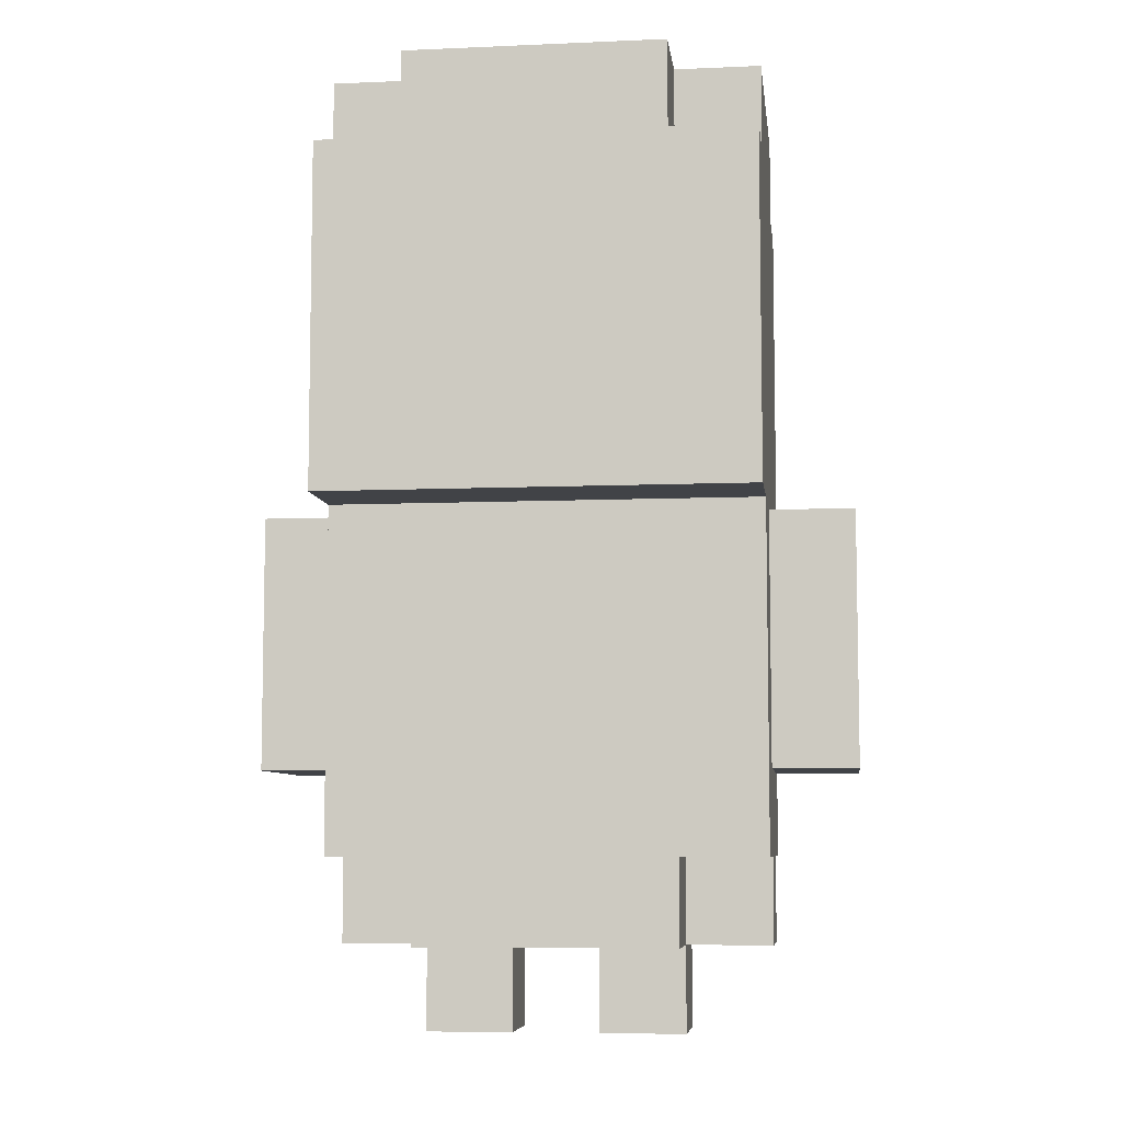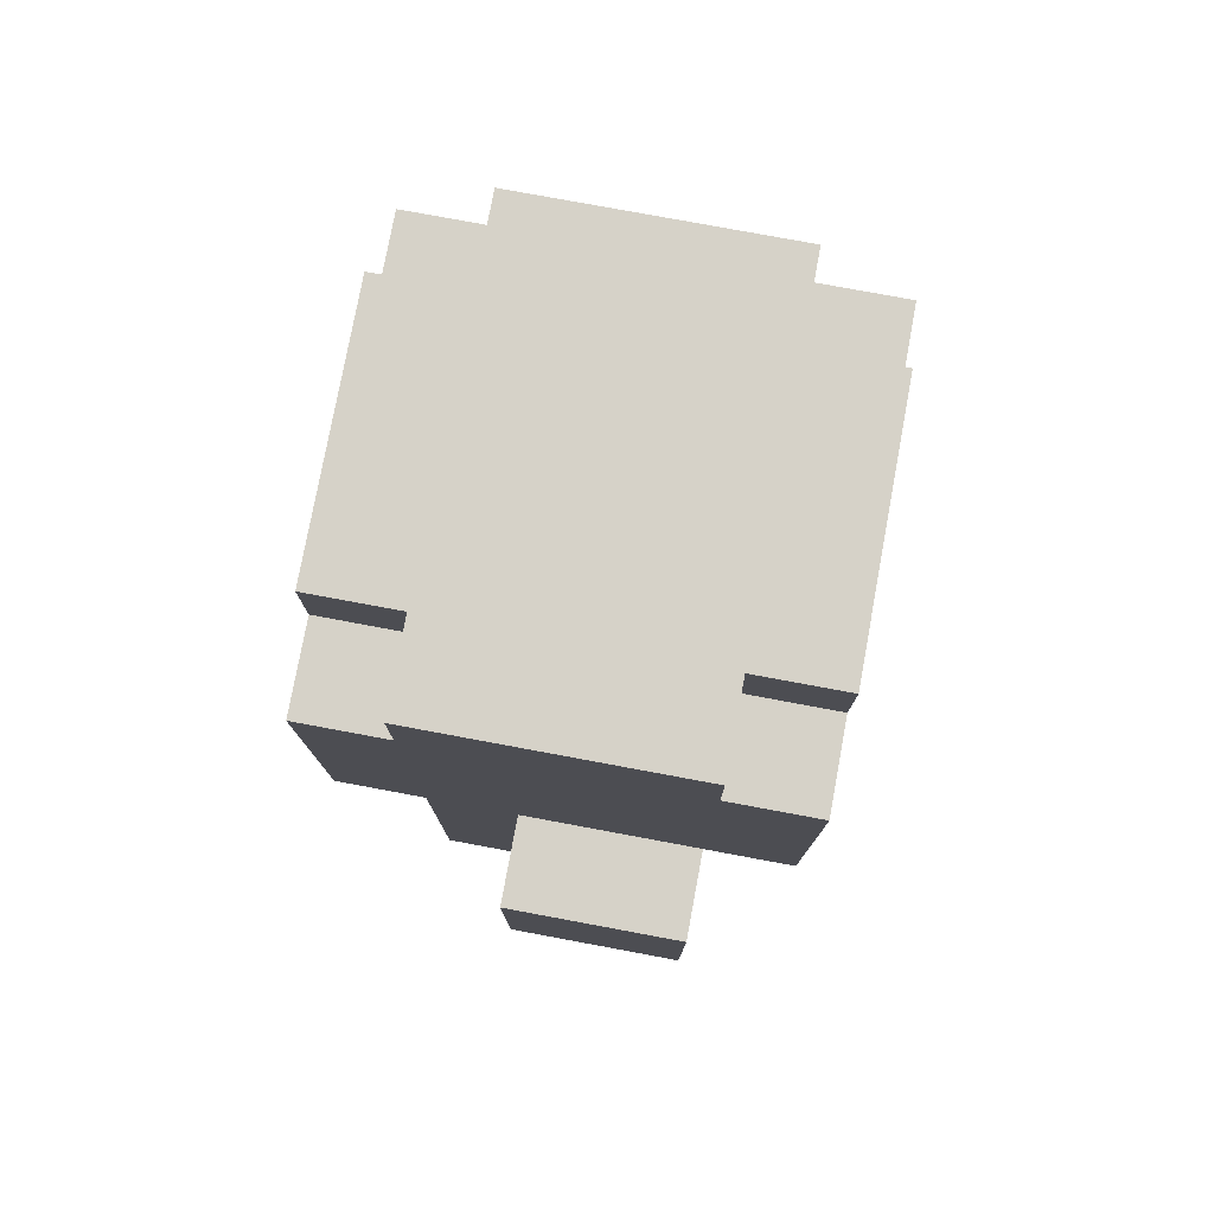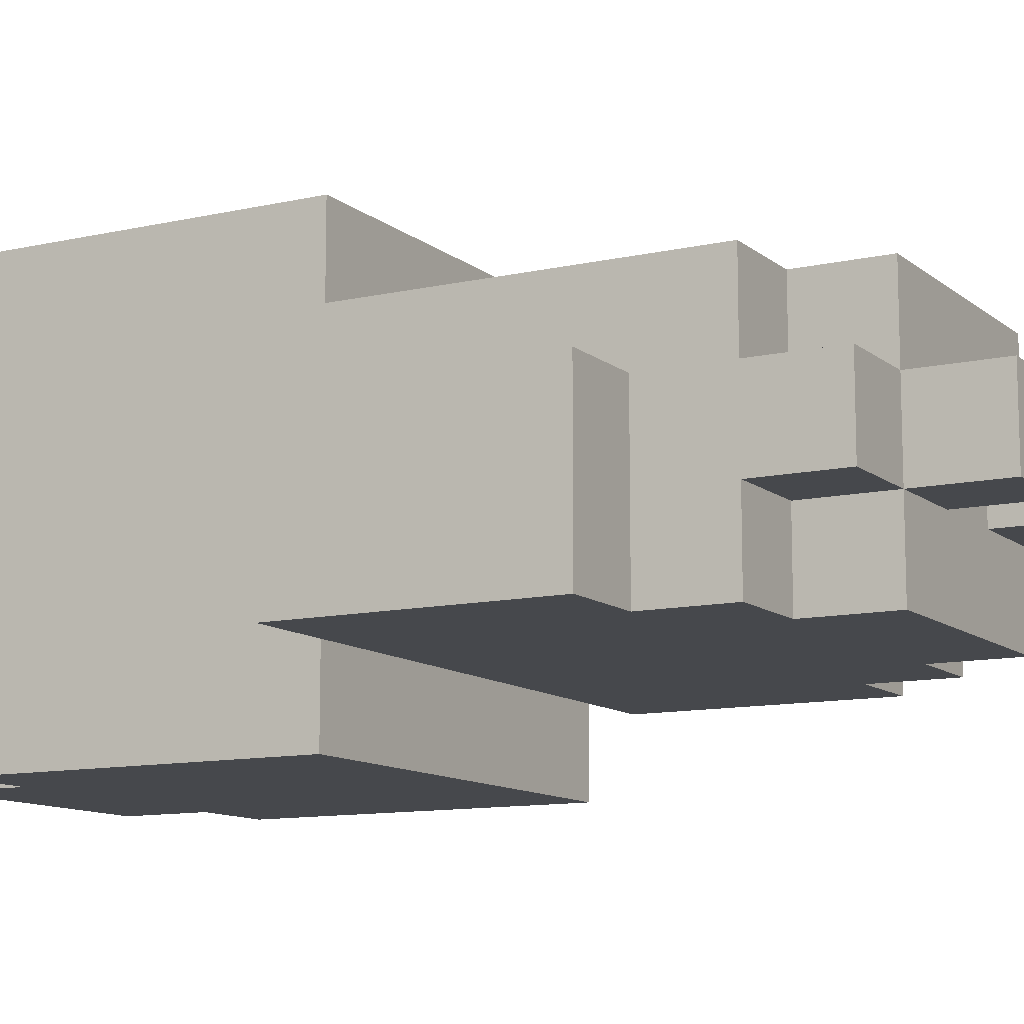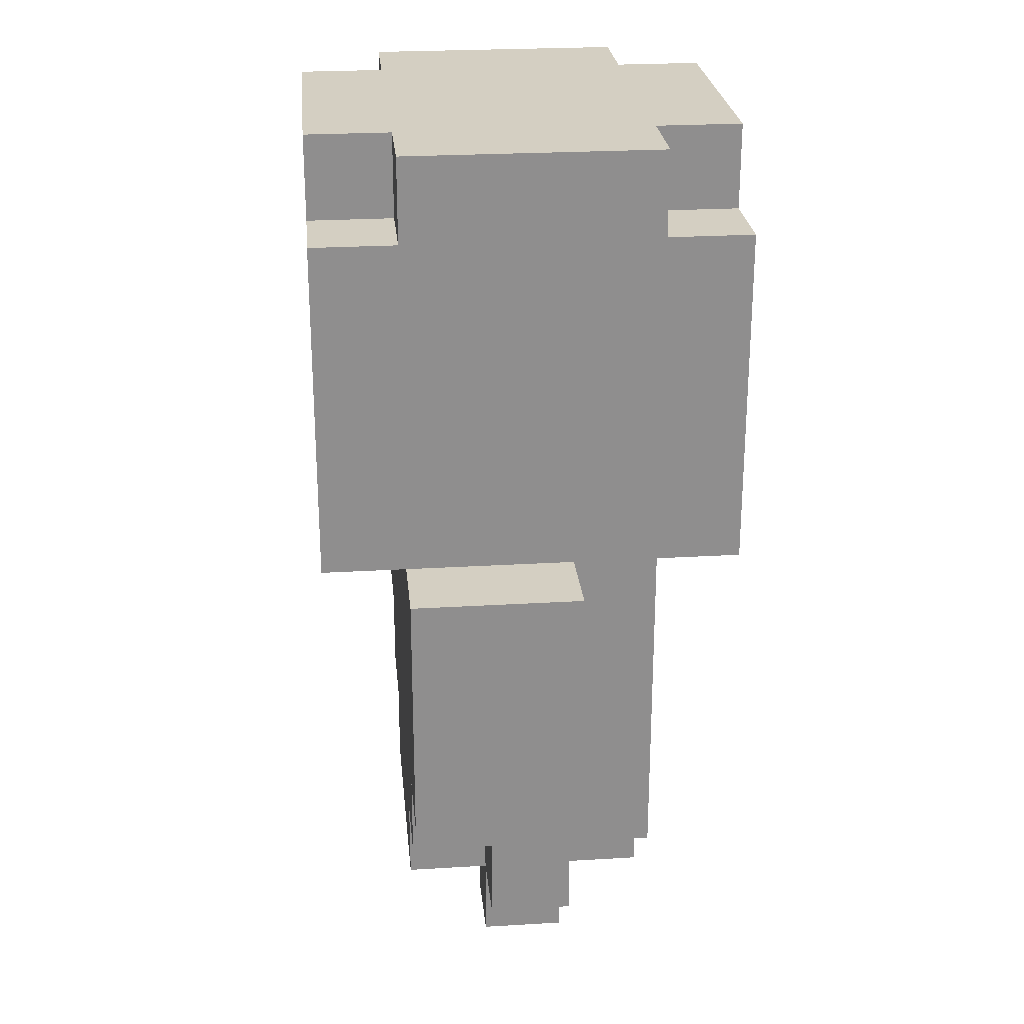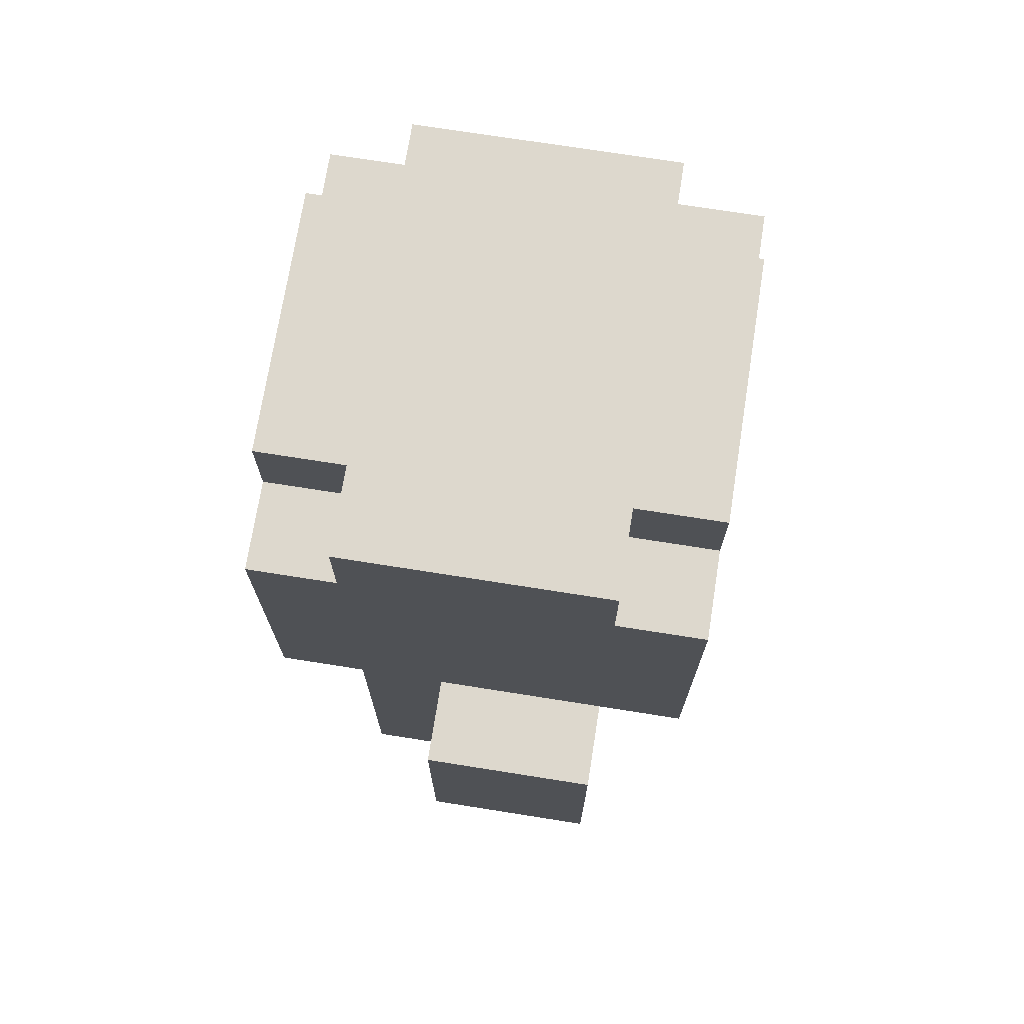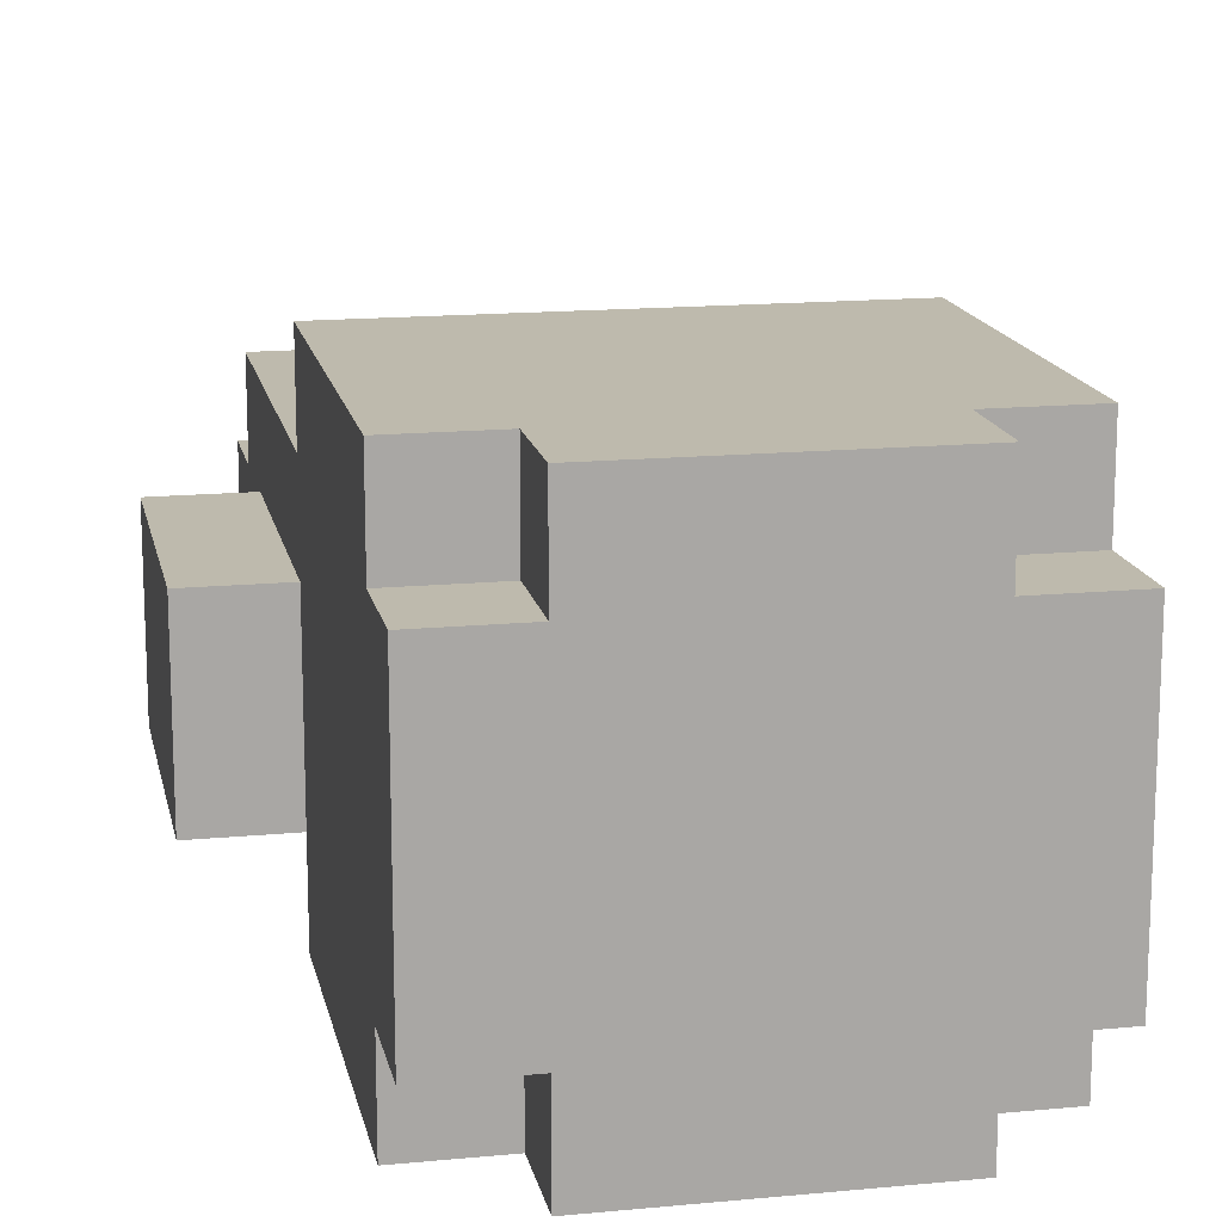
<metadata>
{"format":"obj","ext":"obj","renderer":"f3d","projection":"perspective","resolution":1024,"background":"white","views":[{"elev":-7.2,"azim":7.1,"up":"+Y"},{"elev":78.1,"azim":100.5,"up":"+Y"},{"elev":-11.2,"azim":-60.9,"up":"+Z"},{"elev":25.4,"azim":-95.5,"up":"+Y"},{"elev":72.3,"azim":99.0,"up":"+Y"},{"elev":15.4,"azim":168.6,"up":"+Z"}]}
</metadata>
<code>
o
v -0.3 0.3 0
v -0.3 0.3 -0.2
v -0.3 0.5 0
v -0.3 0.5 -0.2
v -0.3 0.6 0
v -0.3 0.6 -0.2
v -0.2 0.1 0
v -0.2 0.1 -0.1
v -0.2 0.2 0.1
v -0.2 0.2 0
v -0.2 0.2 -0.1
v -0.2 0.2 -0.2
v -0.2 0.3 0.1
v -0.2 0.3 0
v -0.2 0.3 -0.2
v -0.2 0.5 0
v -0.2 0.6 0.2
v -0.2 0.6 0.1
v -0.2 0.6 0
v -0.2 0.6 -0.2
v -0.2 0.6 -0.3
v -0.2 0.7 0.2
v -0.2 0.7 0.1
v -0.2 1 0.2
v -0.2 1 0.1
v -0.2 1 -0.2
v -0.2 1 -0.3
v -0.2 1.1 0.1
v -0.2 1.1 -0.2
v -0.1 0 0
v -0.1 0 -0.1
v -0.1 0.1 0.1
v -0.1 0.1 0
v -0.1 0.1 -0.1
v -0.1 0.1 -0.2
v -0.1 0.2 0.1
v -0.1 0.2 0
v -0.1 0.2 -0.1
v -0.1 0.2 -0.2
v -0.1 1 0.2
v -0.1 1 0.1
v -0.1 1 -0.2
v -0.1 1 -0.3
v -0.1 1.1 0.2
v -0.1 1.1 0.1
v -0.1 1.1 -0.2
v -0.1 1.1 -0.3
v 0.1 0 0
v 0.1 0 -0.1
v 0.1 0.1 0
v 0.1 0.1 -0.1
v -2.98e-08 0 0
v -2.98e-08 0 -0.1
v -2.98e-08 0.1 0
v -2.98e-08 0.1 -0.1
v 0.2 0 0
v 0.2 0 -0.1
v 0.2 0.1 0.1
v 0.2 0.1 0
v 0.2 0.1 -0.1
v 0.2 0.1 -0.2
v 0.2 0.2 0.1
v 0.2 0.2 0
v 0.2 0.2 -0.1
v 0.2 0.2 -0.2
v 0.2 1 0.2
v 0.2 1 0.1
v 0.2 1 -0.2
v 0.2 1 -0.3
v 0.2 1.1 0.2
v 0.2 1.1 0.1
v 0.2 1.1 -0.2
v 0.2 1.1 -0.3
v 0.3 0.1 0
v 0.3 0.1 -0.1
v 0.3 0.2 0.1
v 0.3 0.2 0
v 0.3 0.2 -0.1
v 0.3 0.2 -0.2
v 0.3 0.3 0.1
v 0.3 0.3 0
v 0.3 0.3 -0.2
v 0.3 0.5 0
v 0.3 0.6 0.2
v 0.3 0.6 0.1
v 0.3 0.6 0
v 0.3 0.6 -0.2
v 0.3 0.6 -0.3
v 0.3 0.8 0.1
v 0.3 0.8 0
v 0.3 0.9 0.2
v 0.3 0.9 0.1
v 0.3 1 0.2
v 0.3 1 0.1
v 0.3 1 -0.2
v 0.3 1 -0.3
v 0.3 1.1 0.1
v 0.3 1.1 -0.2
v 0.4 0.3 0
v 0.4 0.3 -0.2
v 0.4 0.5 0
v 0.4 0.5 -0.2
v 0.4 0.6 0
v 0.4 0.6 -0.2
v -0.2 0.6 0.2
v -0.2 0.7 0.2
v -0.2 1 0.2
v -0.1 0.7 0.2
v -0.1 0.8 0.2
v -0.1 1 0.2
v -0.1 1.1 0.2
v -2.98e-08 0.7 0.2
v -2.98e-08 0.8 0.2
v -2.98e-08 0.9 0.2
v 0.1 0.7 0.2
v 0.1 0.8 0.2
v 0.1 0.9 0.2
v 0.1 1 0.2
v 0.2 0.7 0.2
v 0.2 0.8 0.2
v 0.2 0.9 0.2
v 0.2 1 0.2
v 0.2 1.1 0.2
v 0.3 0.6 0.2
v 0.3 0.9 0.2
v 0.3 1 0.2
v -0.2 0.2 0.1
v -0.2 0.3 0.1
v -0.2 0.6 0.1
v -0.2 1 0.1
v -0.2 1.1 0.1
v -0.1 0.1 0.1
v -0.1 0.2 0.1
v -0.1 0.5 0.1
v -0.1 0.6 0.1
v -0.1 1 0.1
v -0.1 1.1 0.1
v 0.2 0.1 0.1
v 0.2 0.2 0.1
v 0.2 0.5 0.1
v 0.2 0.6 0.1
v 0.2 1 0.1
v 0.2 1.1 0.1
v 0.3 0.2 0.1
v 0.3 0.3 0.1
v 0.3 0.6 0.1
v 0.3 1 0.1
v 0.3 1.1 0.1
v -0.3 0.3 0
v -0.3 0.5 0
v -0.3 0.6 0
v -0.2 0.1 0
v -0.2 0.2 0
v -0.2 0.3 0
v -0.2 0.5 0
v -0.2 0.6 0
v -0.1 0 0
v -0.1 0.1 0
v -0.1 0.2 0
v -2.98e-08 0 0
v -2.98e-08 0.1 0
v 0.1 0 0
v 0.1 0.1 0
v 0.2 0 0
v 0.2 0.1 0
v 0.2 0.2 0
v 0.3 0.1 0
v 0.3 0.2 0
v 0.3 0.3 0
v 0.3 0.5 0
v 0.3 0.6 0
v 0.4 0.3 0
v 0.4 0.5 0
v 0.4 0.6 0
v -0.2 0.1 -0.1
v -0.2 0.2 -0.1
v -0.1 0 -0.1
v -0.1 0.1 -0.1
v -0.1 0.2 -0.1
v -2.98e-08 0 -0.1
v -2.98e-08 0.1 -0.1
v 0.1 0 -0.1
v 0.1 0.1 -0.1
v 0.2 0 -0.1
v 0.2 0.1 -0.1
v 0.2 0.2 -0.1
v 0.3 0.1 -0.1
v 0.3 0.2 -0.1
v -0.3 0.3 -0.2
v -0.3 0.5 -0.2
v -0.3 0.6 -0.2
v -0.2 0.2 -0.2
v -0.2 0.3 -0.2
v -0.2 0.5 -0.2
v -0.2 0.6 -0.2
v -0.2 1 -0.2
v -0.2 1.1 -0.2
v -0.1 0.1 -0.2
v -0.1 0.2 -0.2
v -0.1 0.5 -0.2
v -0.1 0.6 -0.2
v -0.1 1 -0.2
v -0.1 1.1 -0.2
v 0.2 0.1 -0.2
v 0.2 0.2 -0.2
v 0.2 0.5 -0.2
v 0.2 0.6 -0.2
v 0.2 1 -0.2
v 0.2 1.1 -0.2
v 0.3 0.2 -0.2
v 0.3 0.3 -0.2
v 0.3 0.5 -0.2
v 0.3 0.6 -0.2
v 0.3 1 -0.2
v 0.3 1.1 -0.2
v 0.4 0.3 -0.2
v 0.4 0.5 -0.2
v 0.4 0.6 -0.2
v -0.2 0.6 -0.3
v -0.2 1 -0.3
v -0.1 1 -0.3
v -0.1 1.1 -0.3
v 0.2 1 -0.3
v 0.2 1.1 -0.3
v 0.3 0.6 -0.3
v 0.3 1 -0.3
v -0.1 0 0
v -2.98e-08 0 0
v 0.1 0 0
v 0.2 0 0
v -0.1 0 -0.1
v -2.98e-08 0 -0.1
v 0.1 0 -0.1
v 0.2 0 -0.1
v -0.1 0.1 0.1
v 0.2 0.1 0.1
v -0.2 0.1 0
v -0.1 0.1 0
v -2.98e-08 0.1 0
v 0.1 0.1 0
v 0.2 0.1 0
v 0.3 0.1 0
v -0.2 0.1 -0.1
v -0.1 0.1 -0.1
v -2.98e-08 0.1 -0.1
v 0.1 0.1 -0.1
v 0.2 0.1 -0.1
v 0.3 0.1 -0.1
v -0.1 0.1 -0.2
v 0.2 0.1 -0.2
v -0.2 0.2 0.1
v -0.1 0.2 0.1
v 0.2 0.2 0.1
v 0.3 0.2 0.1
v -0.2 0.2 0
v -0.1 0.2 0
v 0.2 0.2 0
v 0.3 0.2 0
v -0.2 0.2 -0.1
v -0.1 0.2 -0.1
v 0.2 0.2 -0.1
v 0.3 0.2 -0.1
v -0.2 0.2 -0.2
v -0.1 0.2 -0.2
v 0.2 0.2 -0.2
v 0.3 0.2 -0.2
v -0.3 0.3 0
v -0.2 0.3 0
v 0.3 0.3 0
v 0.4 0.3 0
v -0.3 0.3 -0.2
v -0.2 0.3 -0.2
v 0.3 0.3 -0.2
v 0.4 0.3 -0.2
v -0.2 0.6 0.2
v 0.3 0.6 0.2
v -0.2 0.6 0.1
v -0.1 0.6 0.1
v 0.2 0.6 0.1
v 0.3 0.6 0.1
v -0.2 0.6 -0.2
v -0.1 0.6 -0.2
v 0.2 0.6 -0.2
v 0.3 0.6 -0.2
v -0.2 0.6 -0.3
v 0.3 0.6 -0.3
v -0.3 0.6 0
v -0.2 0.6 0
v 0.3 0.6 0
v 0.4 0.6 0
v -0.3 0.6 -0.2
v -0.2 0.6 -0.2
v 0.3 0.6 -0.2
v 0.4 0.6 -0.2
v -0.2 1 0.2
v -0.1 1 0.2
v 0.2 1 0.2
v 0.3 1 0.2
v -0.2 1 0.1
v -0.1 1 0.1
v 0.2 1 0.1
v 0.3 1 0.1
v -0.2 1 -0.2
v -0.1 1 -0.2
v 0.2 1 -0.2
v 0.3 1 -0.2
v -0.2 1 -0.3
v -0.1 1 -0.3
v 0.2 1 -0.3
v 0.3 1 -0.3
v -0.1 1.1 0.2
v 0.2 1.1 0.2
v -0.2 1.1 0.1
v -0.1 1.1 0.1
v 0.2 1.1 0.1
v 0.3 1.1 0.1
v -0.2 1.1 -0.2
v -0.1 1.1 -0.2
v 0.2 1.1 -0.2
v 0.3 1.1 -0.2
v -0.1 1.1 -0.3
v 0.2 1.1 -0.3
f 3 2 1
f 4 2 3
f 5 4 3
f 6 4 5
f 10 8 7
f 11 8 10
f 13 10 9
f 13 12 11
f 13 11 10
f 14 12 13
f 15 12 14
f 16 14 13
f 18 16 13
f 19 16 18
f 22 18 17
f 23 20 19
f 23 18 22
f 23 19 18
f 23 21 20
f 24 23 22
f 25 21 23
f 25 23 24
f 26 21 25
f 27 21 26
f 28 26 25
f 29 26 28
f 33 31 30
f 34 31 33
f 36 33 32
f 37 33 36
f 38 35 34
f 39 35 38
f 44 41 40
f 45 41 44
f 46 43 42
f 47 43 46
f 50 49 48
f 51 49 50
f 52 53 54
f 54 53 55
f 56 57 59
f 59 57 60
f 58 59 62
f 62 59 63
f 60 61 64
f 64 61 65
f 66 67 70
f 70 67 71
f 68 69 72
f 72 69 73
f 74 75 77
f 77 75 78
f 76 77 80
f 78 79 80
f 77 78 80
f 80 79 81
f 81 79 82
f 80 81 83
f 80 83 85
f 85 83 86
f 85 86 89
f 84 85 89
f 86 87 90
f 89 86 90
f 87 88 90
f 84 89 91
f 89 90 92
f 91 89 92
f 91 92 93
f 92 90 94
f 93 92 94
f 90 88 95
f 94 90 95
f 95 88 96
f 94 95 97
f 97 95 98
f 99 100 101
f 101 100 102
f 101 102 103
f 103 102 104
f 108 106 105
f 108 107 106
f 109 107 108
f 110 107 109
f 112 108 105
f 112 109 108
f 113 111 110
f 113 109 112
f 113 110 109
f 114 111 113
f 115 112 105
f 115 113 112
f 115 114 113
f 116 114 115
f 117 111 114
f 117 114 116
f 118 111 117
f 119 116 115
f 119 115 105
f 120 118 117
f 120 116 119
f 120 117 116
f 121 118 120
f 122 111 118
f 122 118 121
f 123 111 122
f 124 121 120
f 124 119 105
f 124 120 119
f 125 122 121
f 125 121 124
f 126 122 125
f 133 128 127
f 134 129 128
f 135 129 134
f 136 131 130
f 137 131 136
f 138 133 132
f 139 128 133
f 139 133 138
f 140 135 134
f 140 134 128
f 141 135 140
f 144 128 139
f 145 141 140
f 145 128 144
f 145 140 128
f 146 141 145
f 147 143 142
f 148 143 147
f 154 150 149
f 155 151 150
f 155 150 154
f 156 151 155
f 158 153 152
f 159 153 158
f 160 158 157
f 161 158 160
f 164 163 162
f 165 163 164
f 167 166 165
f 168 166 167
f 172 170 169
f 173 171 170
f 173 170 172
f 174 171 173
f 175 176 178
f 178 176 179
f 177 178 180
f 180 178 181
f 182 183 184
f 184 183 185
f 185 186 187
f 187 186 188
f 189 190 193
f 190 191 194
f 193 190 194
f 194 191 195
f 192 193 199
f 193 194 200
f 194 195 200
f 200 195 201
f 196 197 202
f 202 197 203
f 198 199 204
f 199 193 205
f 204 199 205
f 200 201 206
f 193 200 206
f 206 201 207
f 205 193 210
f 206 207 211
f 210 193 211
f 193 206 211
f 211 207 212
f 212 207 213
f 208 209 214
f 214 209 215
f 211 212 216
f 212 213 217
f 216 212 217
f 217 213 218
f 219 220 221
f 219 221 223
f 221 222 223
f 223 222 224
f 219 223 225
f 225 223 226
f 231 228 227
f 232 228 231
f 233 230 229
f 234 230 233
f 238 236 235
f 239 236 238
f 240 236 239
f 241 236 240
f 243 238 237
f 244 238 243
f 245 240 239
f 246 240 245
f 247 242 241
f 248 242 247
f 249 246 245
f 249 247 246
f 249 245 244
f 250 247 249
f 255 252 251
f 256 252 255
f 257 254 253
f 258 254 257
f 263 260 259
f 264 260 263
f 265 262 261
f 266 262 265
f 271 268 267
f 272 268 271
f 273 270 269
f 274 270 273
f 277 276 275
f 278 276 277
f 279 276 278
f 280 276 279
f 285 282 281
f 285 284 283
f 285 283 282
f 286 284 285
f 287 288 291
f 291 288 292
f 289 290 293
f 293 290 294
f 295 296 299
f 299 296 300
f 297 298 301
f 301 298 302
f 303 304 307
f 307 304 308
f 305 306 309
f 309 306 310
f 311 312 314
f 314 312 315
f 313 314 317
f 315 316 317
f 314 315 317
f 317 316 318
f 318 316 319
f 319 316 320
f 318 319 321
f 321 319 322

</code>
